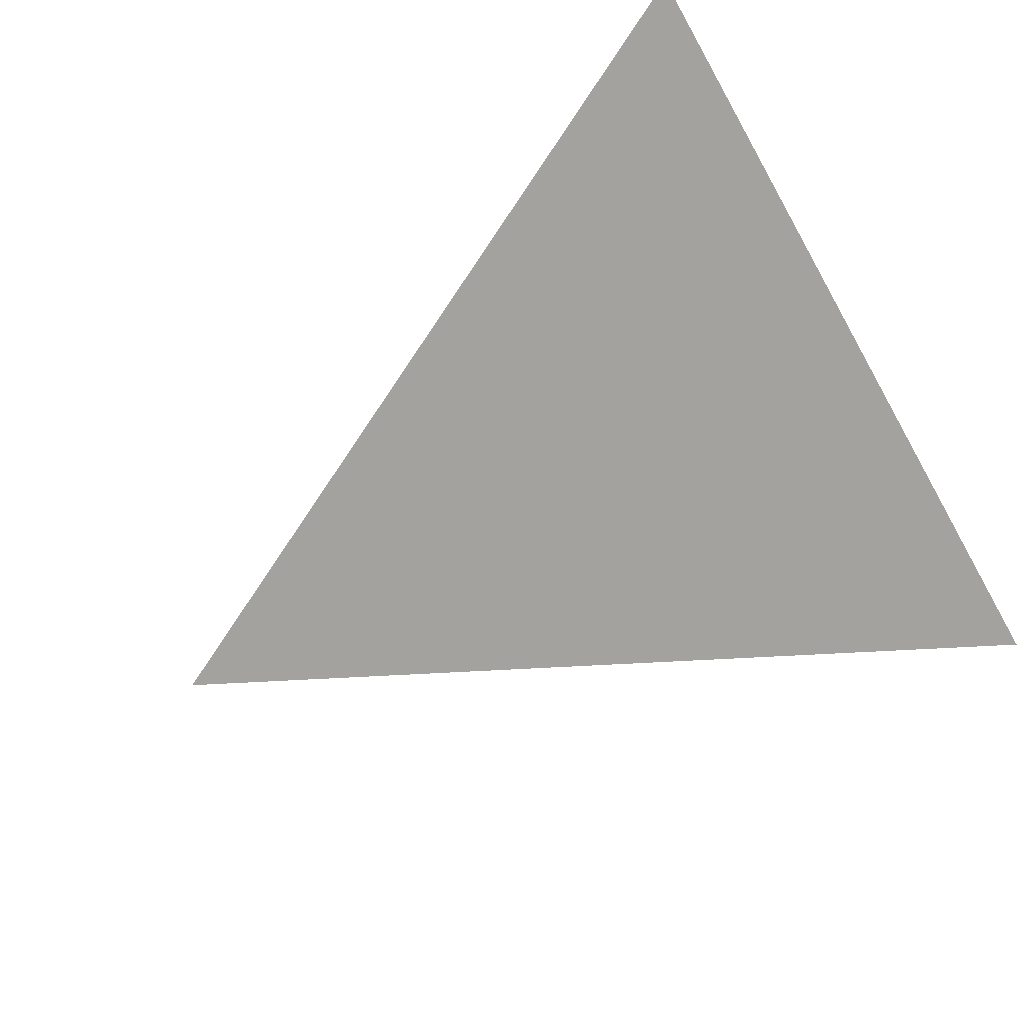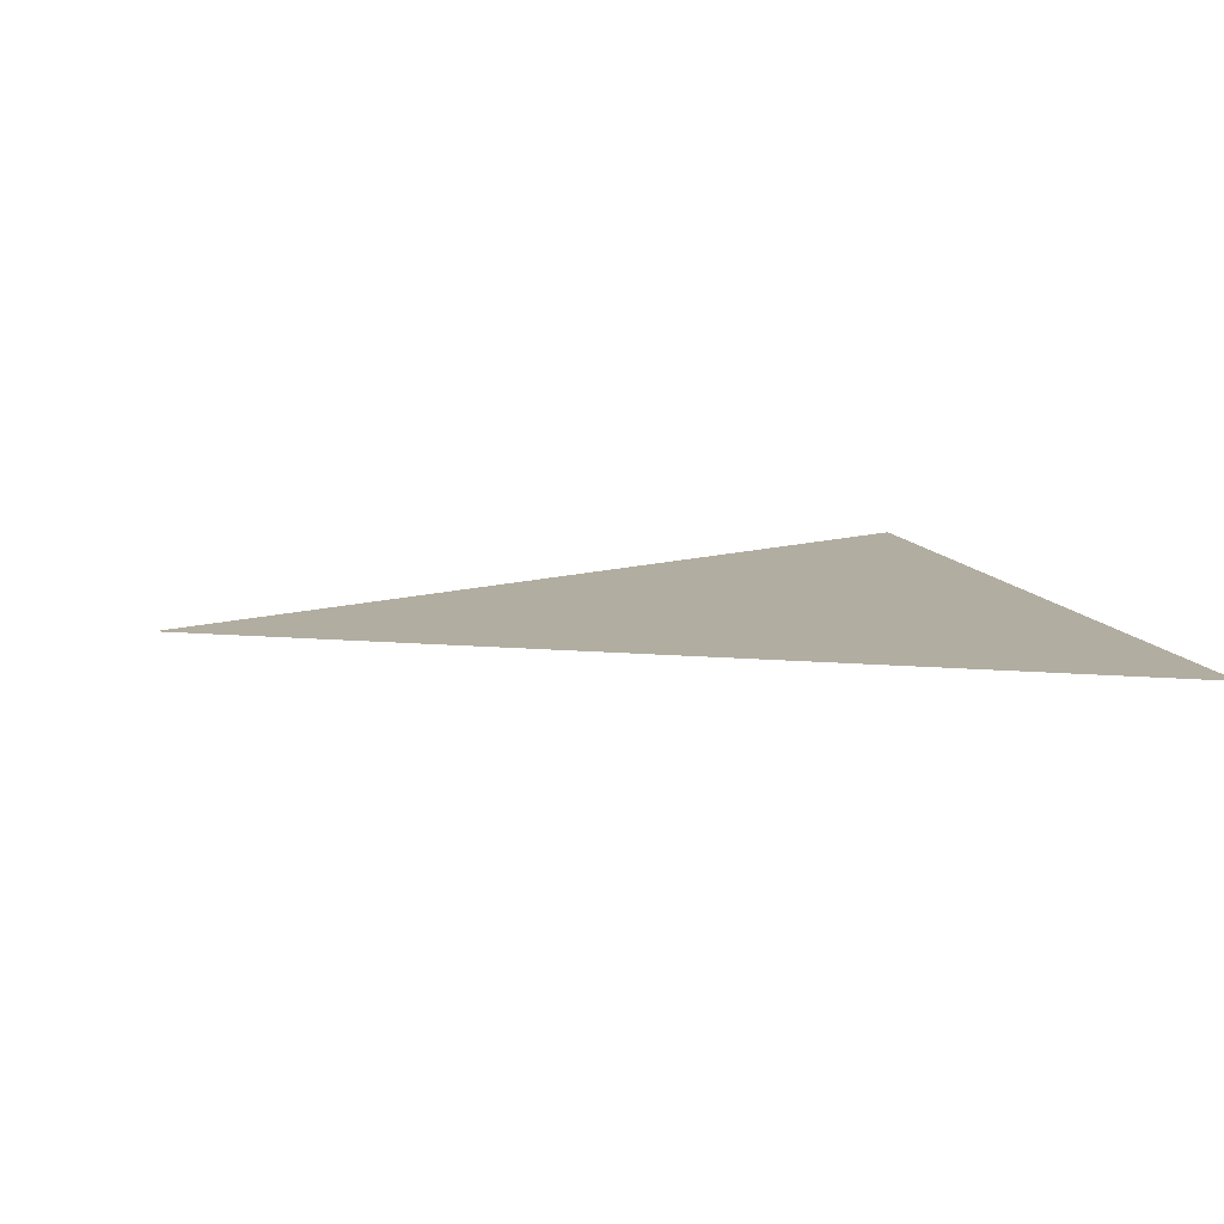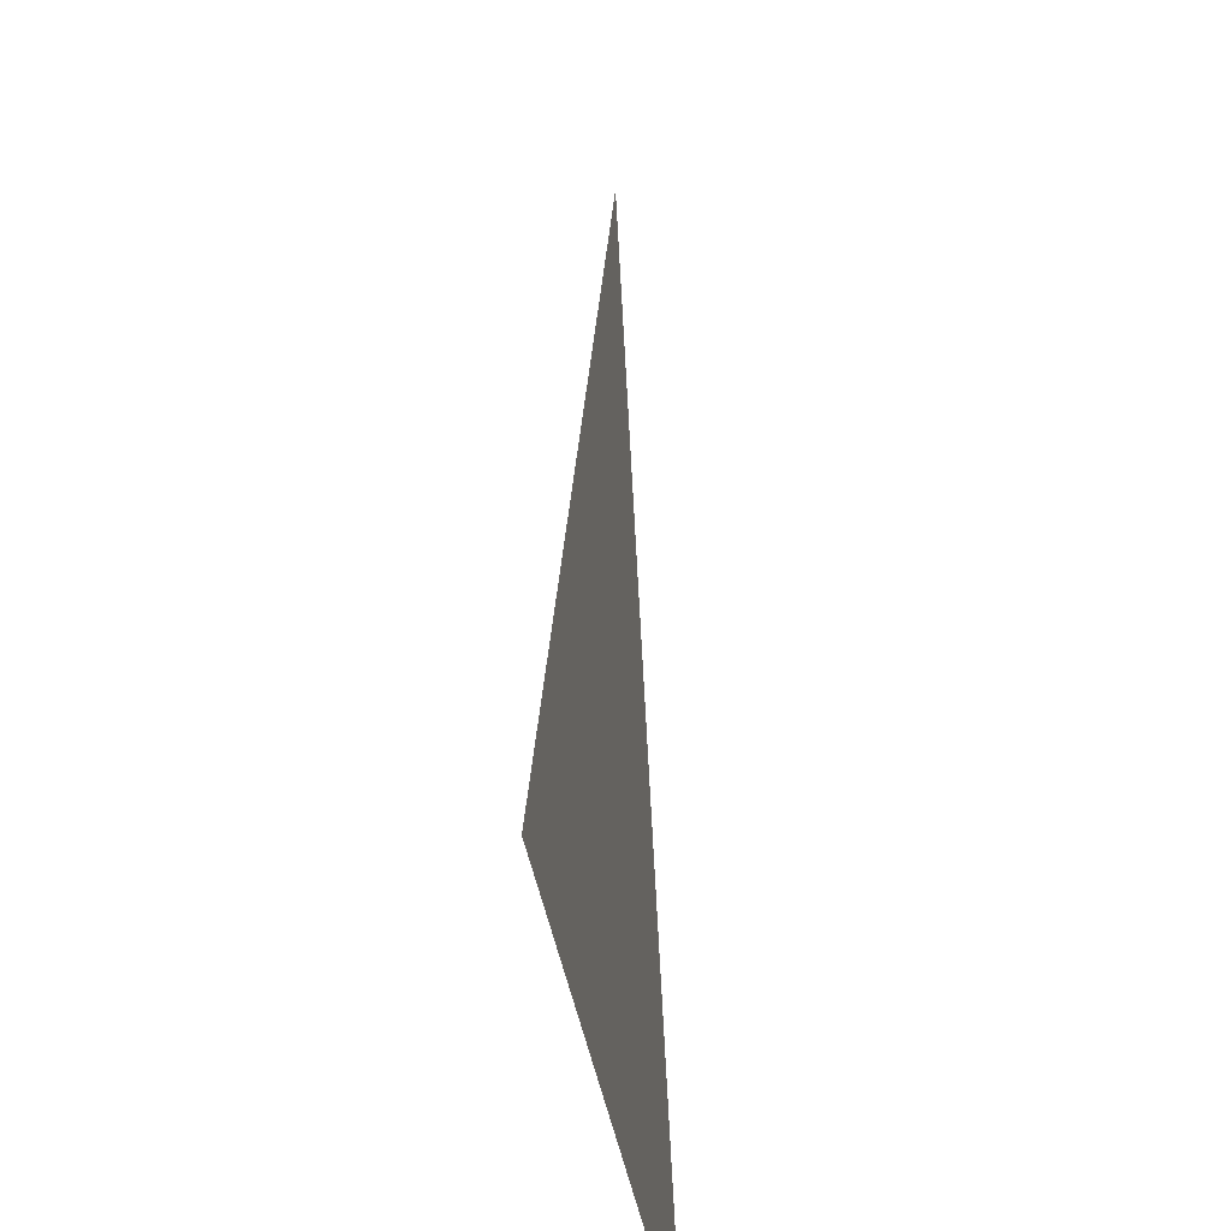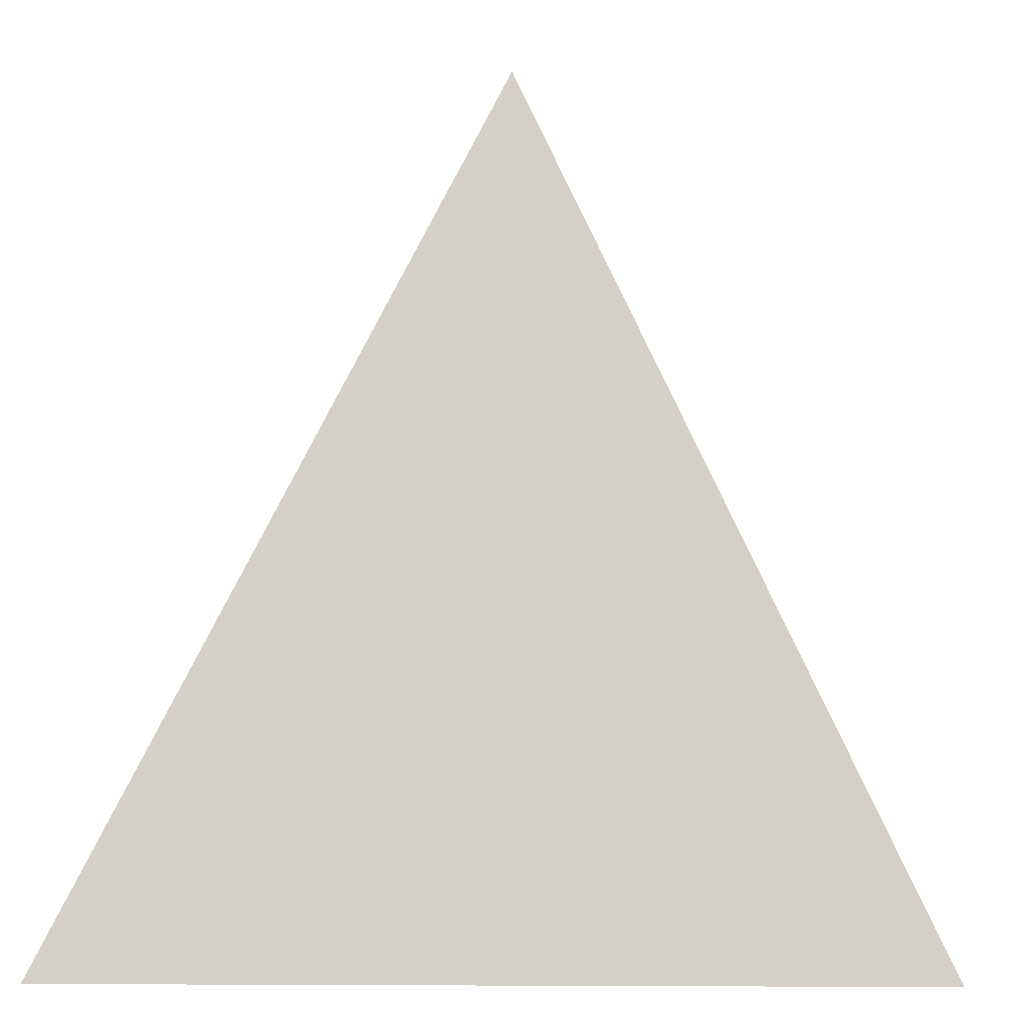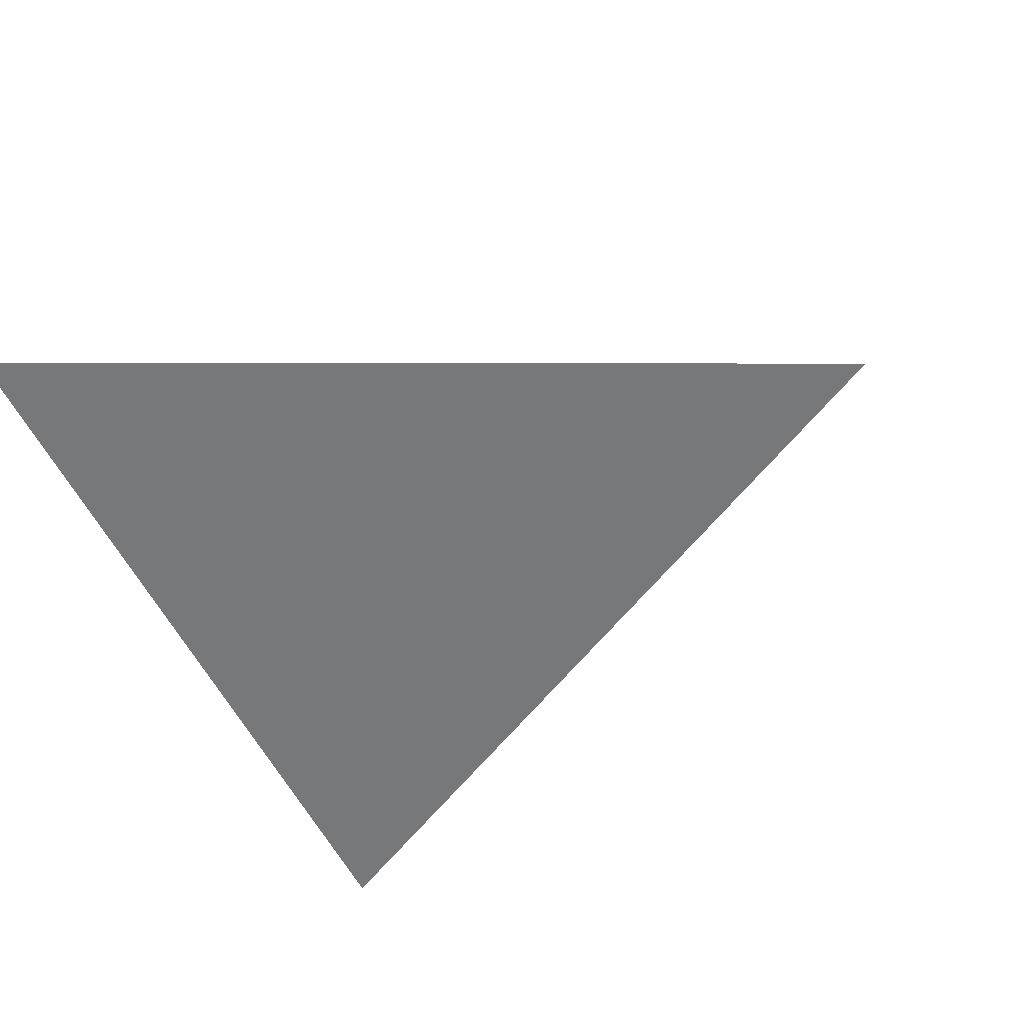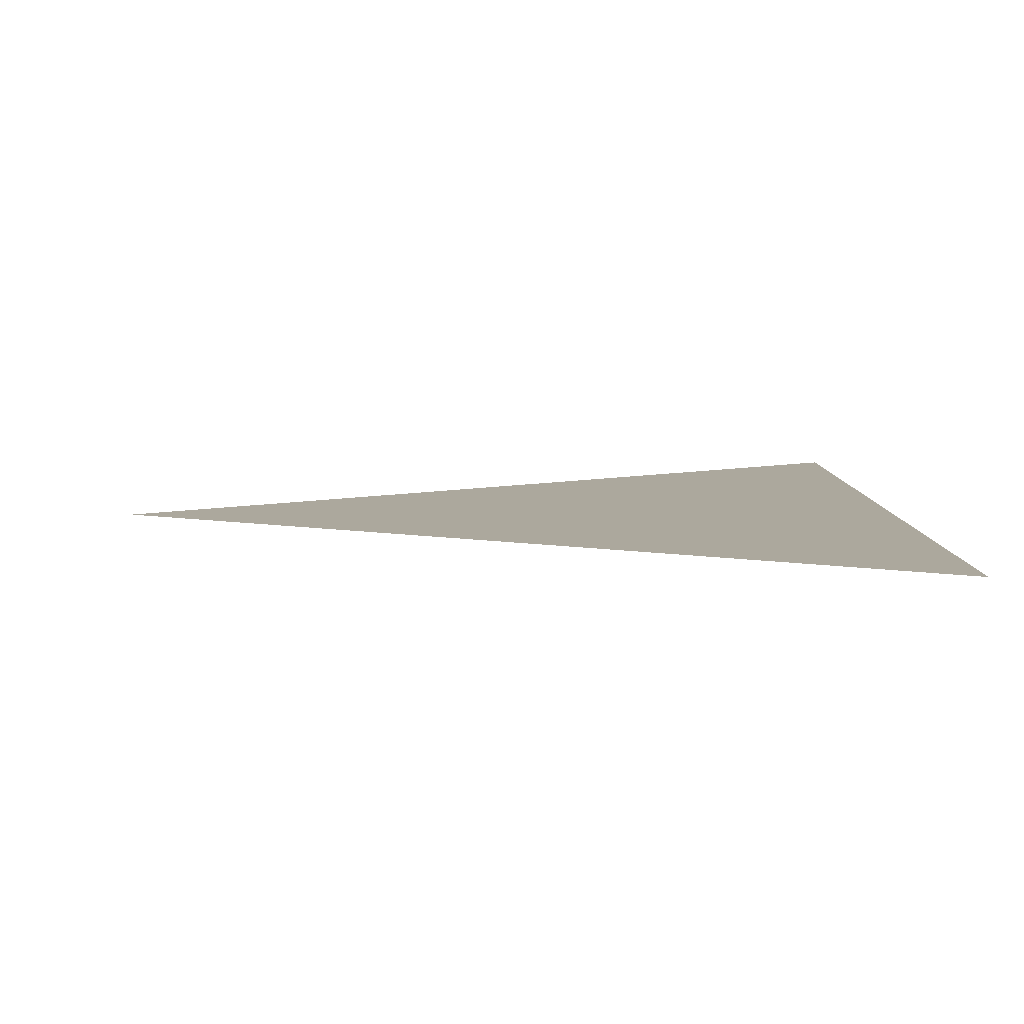
<metadata>
{"format":"obj","ext":"obj","renderer":"f3d","projection":"perspective","resolution":1024,"background":"white","views":[{"elev":-72.5,"azim":-60.4,"up":"+Z"},{"elev":10.3,"azim":-103.3,"up":"+Z"},{"elev":-33.2,"azim":-82.8,"up":"+Y"},{"elev":-11.4,"azim":-12.8,"up":"+Y"},{"elev":-57.3,"azim":116.5,"up":"+Z"},{"elev":8.6,"azim":-92.6,"up":"+Z"}]}
</metadata>
<code>
o Triangle
v -0.5 -0.5 0
v 0 0.5 0
v 0.5 -0.5 0
g wall.png
f 1 2 3

</code>
